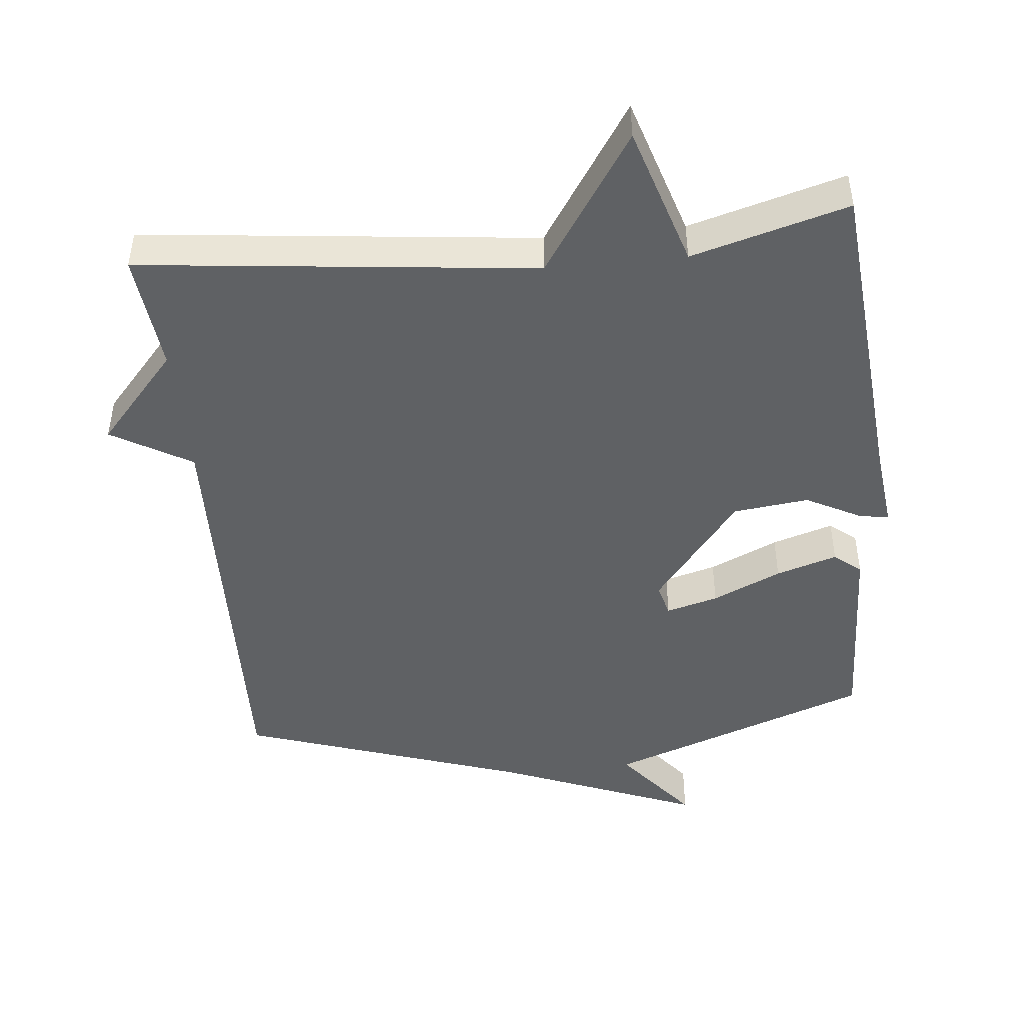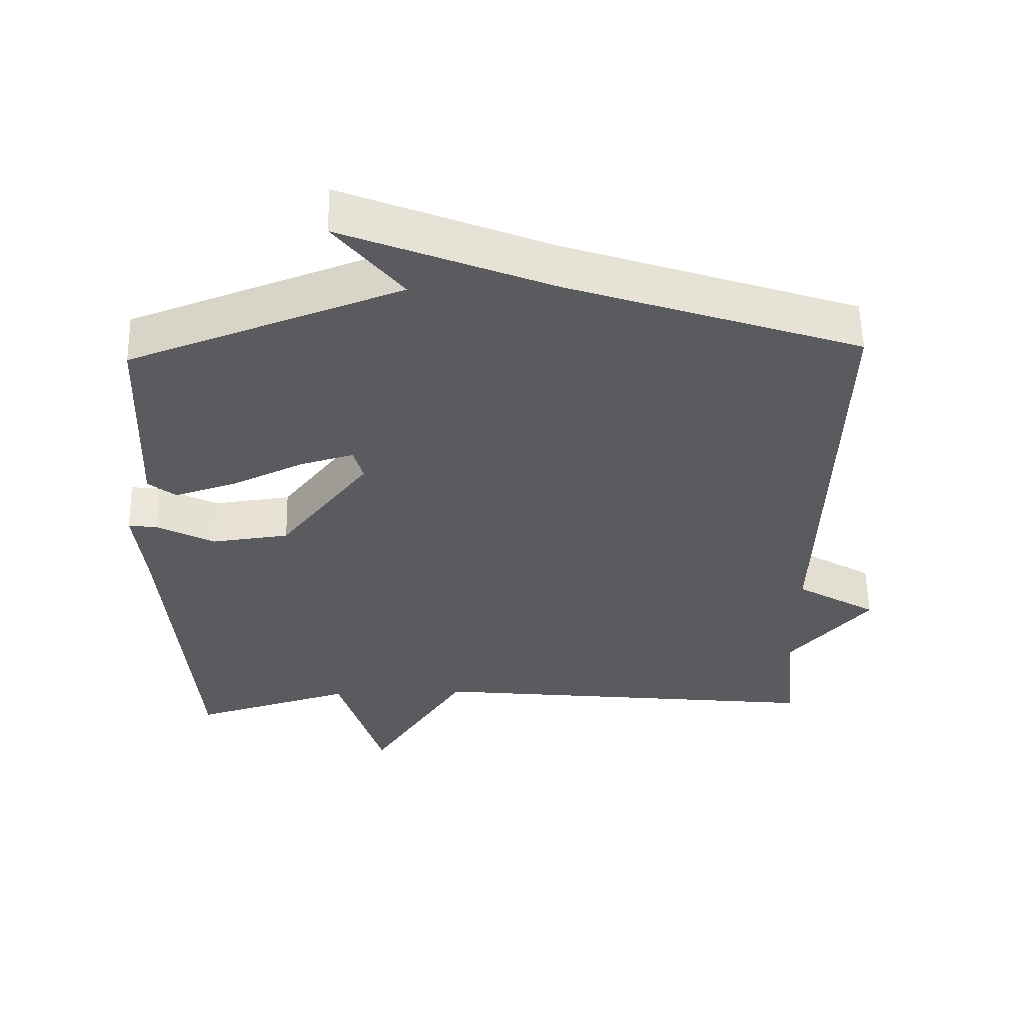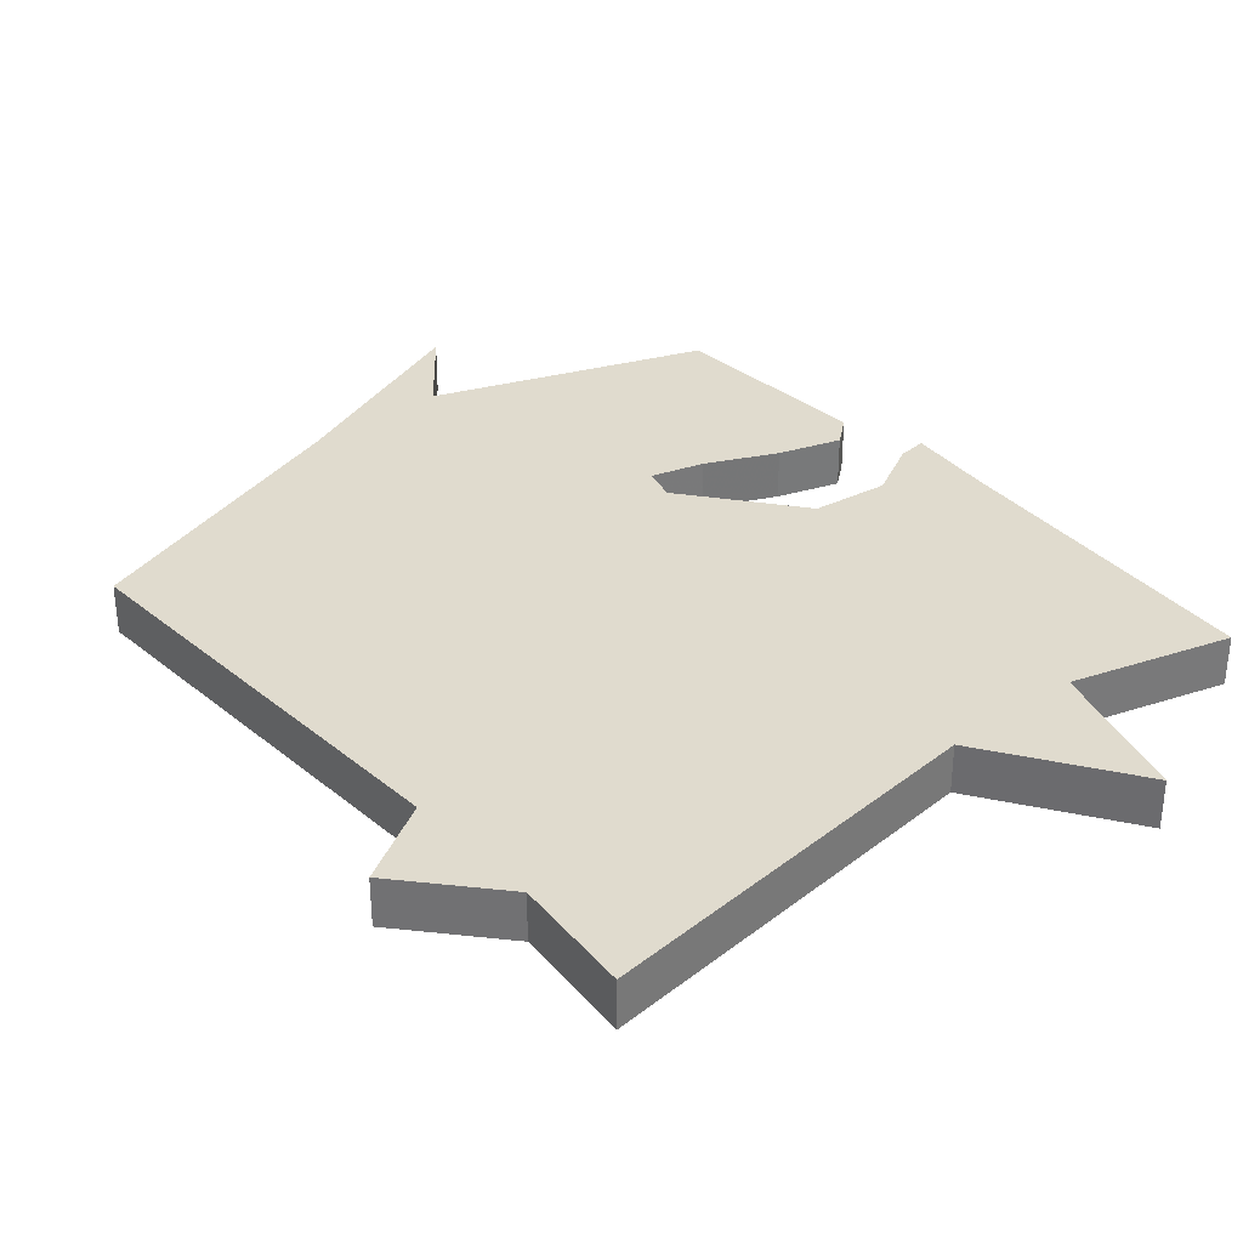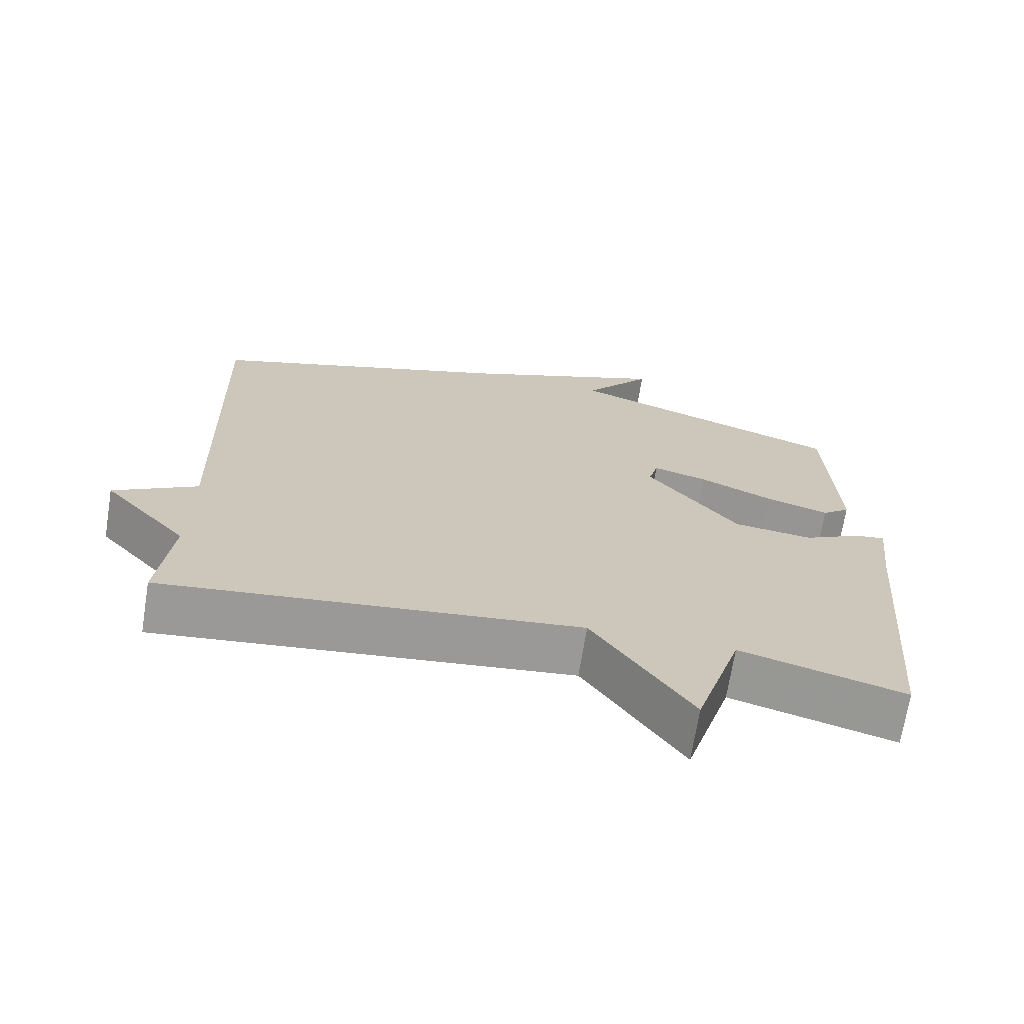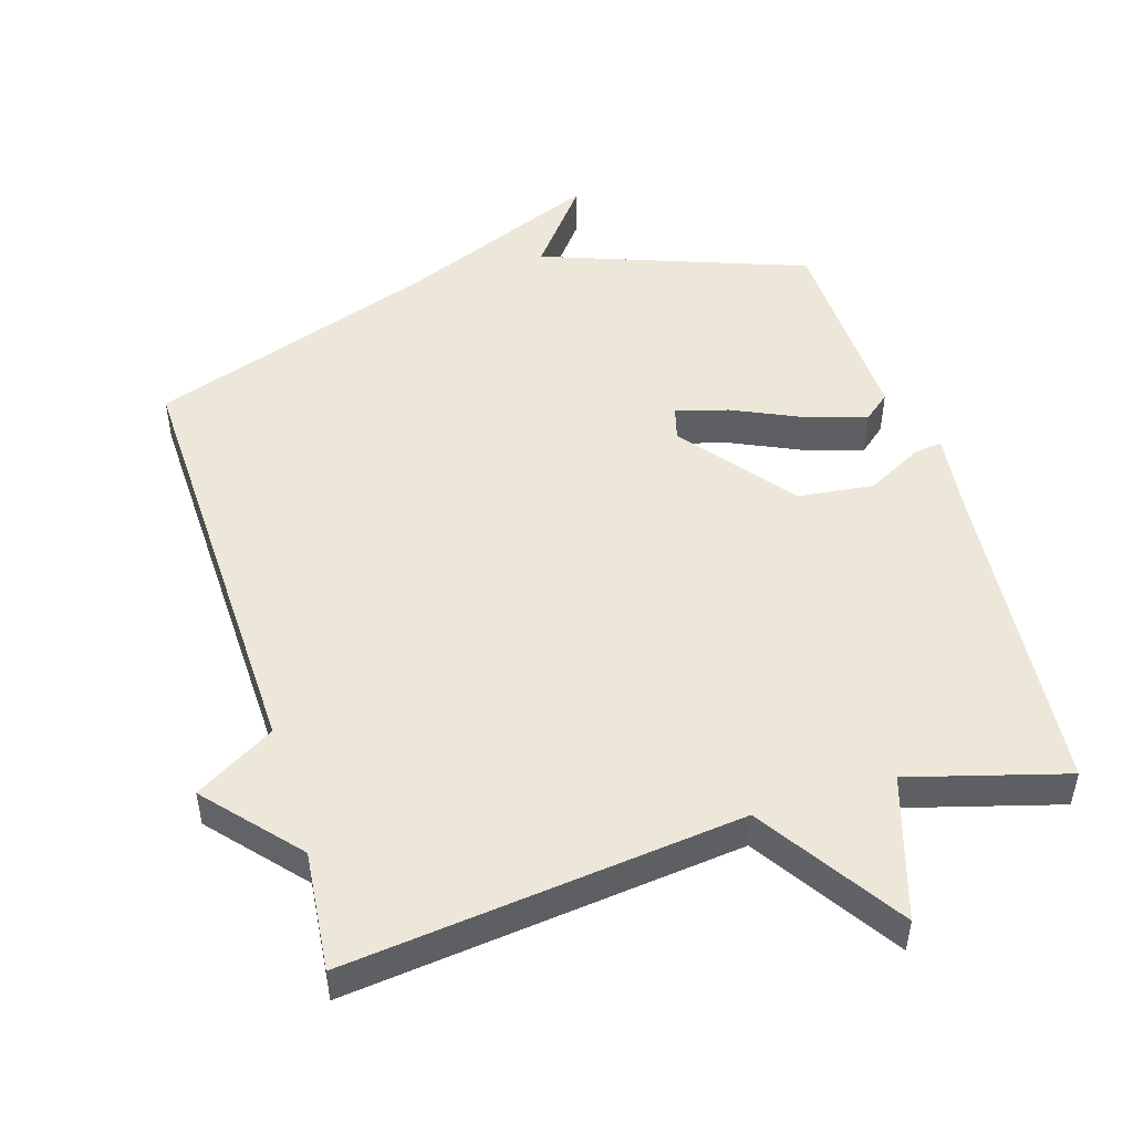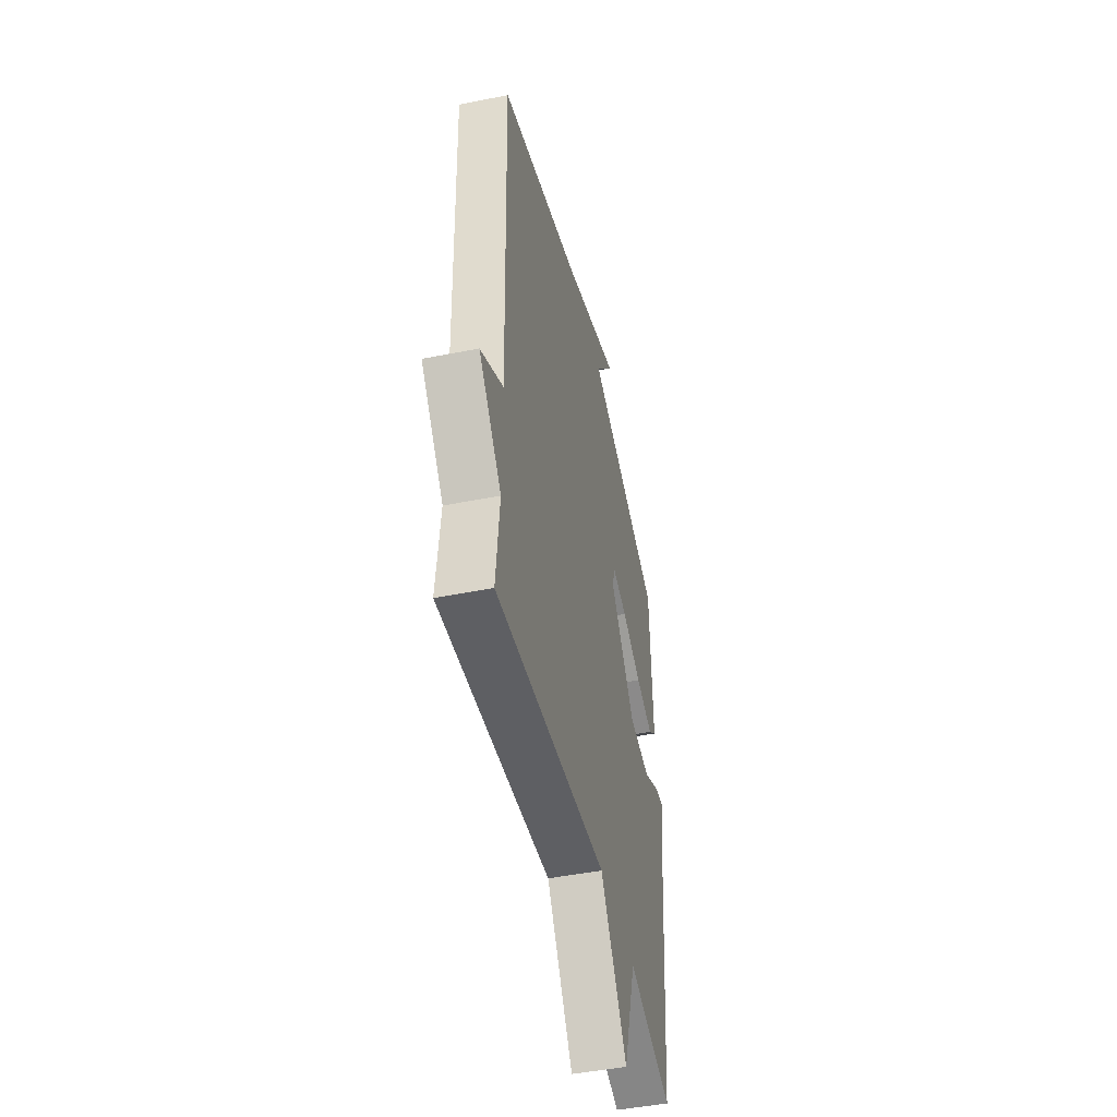
<metadata>
{"format":"obj","ext":"obj","renderer":"f3d","projection":"perspective","resolution":1024,"background":"white","views":[{"elev":-46.3,"azim":-174.2,"up":"+Y"},{"elev":56.4,"azim":-1.3,"up":"+Z"},{"elev":33.4,"azim":139.8,"up":"+Y"},{"elev":-69.7,"azim":170.9,"up":"+Z"},{"elev":49.9,"azim":162.9,"up":"+Y"},{"elev":-47.1,"azim":102.7,"up":"+Z"}]}
</metadata>
<code>
v -0.5 0.07 0.5
v -0.116 0.07 0.64
v -0.211 0.07 0.759
v 0.084 0.07 0.64
v 0.5 0.07 0.5
v 0.482 0.07 -0.126
v 0.598 0.07 -0.194
v 0.482 0.07 -0.326
v 0.5 0.07 -0.5
v -0.073 0.07 -0.436
v -0.209 0.07 -0.643
v -0.273 0.07 -0.436
v -0.5 0.07 -0.5
v -0.54 0.07 -0.03
v -0.554 0.07 0.093
v -0.513 0.07 0.088
v -0.431 0.07 0.045
v -0.321 0.07 0.058
v -0.195 0.07 0.219
v -0.208 0.07 0.267
v -0.284 0.07 0.246
v -0.384 0.07 0.2
v -0.473 0.07 0.172
v -0.512 0.07 0.204
v -0.5 0 0.5
v -0.116 0 0.64
v -0.211 0 0.759
v 0.084 0 0.64
v 0.5 0 0.5
v 0.482 0 -0.126
v 0.598 0 -0.194
v 0.482 0 -0.326
v 0.5 0 -0.5
v -0.073 0 -0.436
v -0.209 0 -0.643
v -0.273 0 -0.436
v -0.5 0 -0.5
v -0.54 0 -0.03
v -0.554 0 0.093
v -0.513 0 0.088
v -0.431 0 0.045
v -0.321 0 0.058
v -0.195 0 0.219
v -0.208 0 0.267
v -0.284 0 0.246
v -0.384 0 0.2
v -0.473 0 0.172
v -0.512 0 0.204
f 24 1 2
f 23 24 2
f 22 23 2
f 21 22 2
f 20 21 2
f 19 20 2
f 14 15 16 17
f 14 17 18
f 13 14 18
f 12 13 18
f 12 18 19
f 11 12 19
f 10 11 19
f 10 19 2
f 9 10 2
f 8 9 2
f 4 5 6
f 2 3 4
f 2 4 6
f 8 2 6
f 6 7 8
f 26 25 48
f 26 48 47
f 26 47 46
f 26 46 45
f 26 45 44
f 26 44 43
f 41 40 39 38
f 42 41 38
f 42 38 37
f 42 37 36
f 43 42 36
f 43 36 35
f 43 35 34
f 26 43 34
f 26 34 33
f 26 33 32
f 30 29 28
f 28 27 26
f 30 28 26
f 30 26 32
f 32 31 30
f 1 25 26 2
f 2 26 27 3
f 3 27 28 4
f 4 28 29 5
f 5 29 30 6
f 6 30 31 7
f 7 31 32 8
f 8 32 33 9
f 9 33 34 10
f 10 34 35 11
f 11 35 36 12
f 12 36 37 13
f 13 37 38 14
f 14 38 39 15
f 15 39 40 16
f 16 40 41 17
f 17 41 42 18
f 18 42 43 19
f 19 43 44 20
f 20 44 45 21
f 21 45 46 22
f 22 46 47 23
f 23 47 48 24
f 24 48 25 1

</code>
